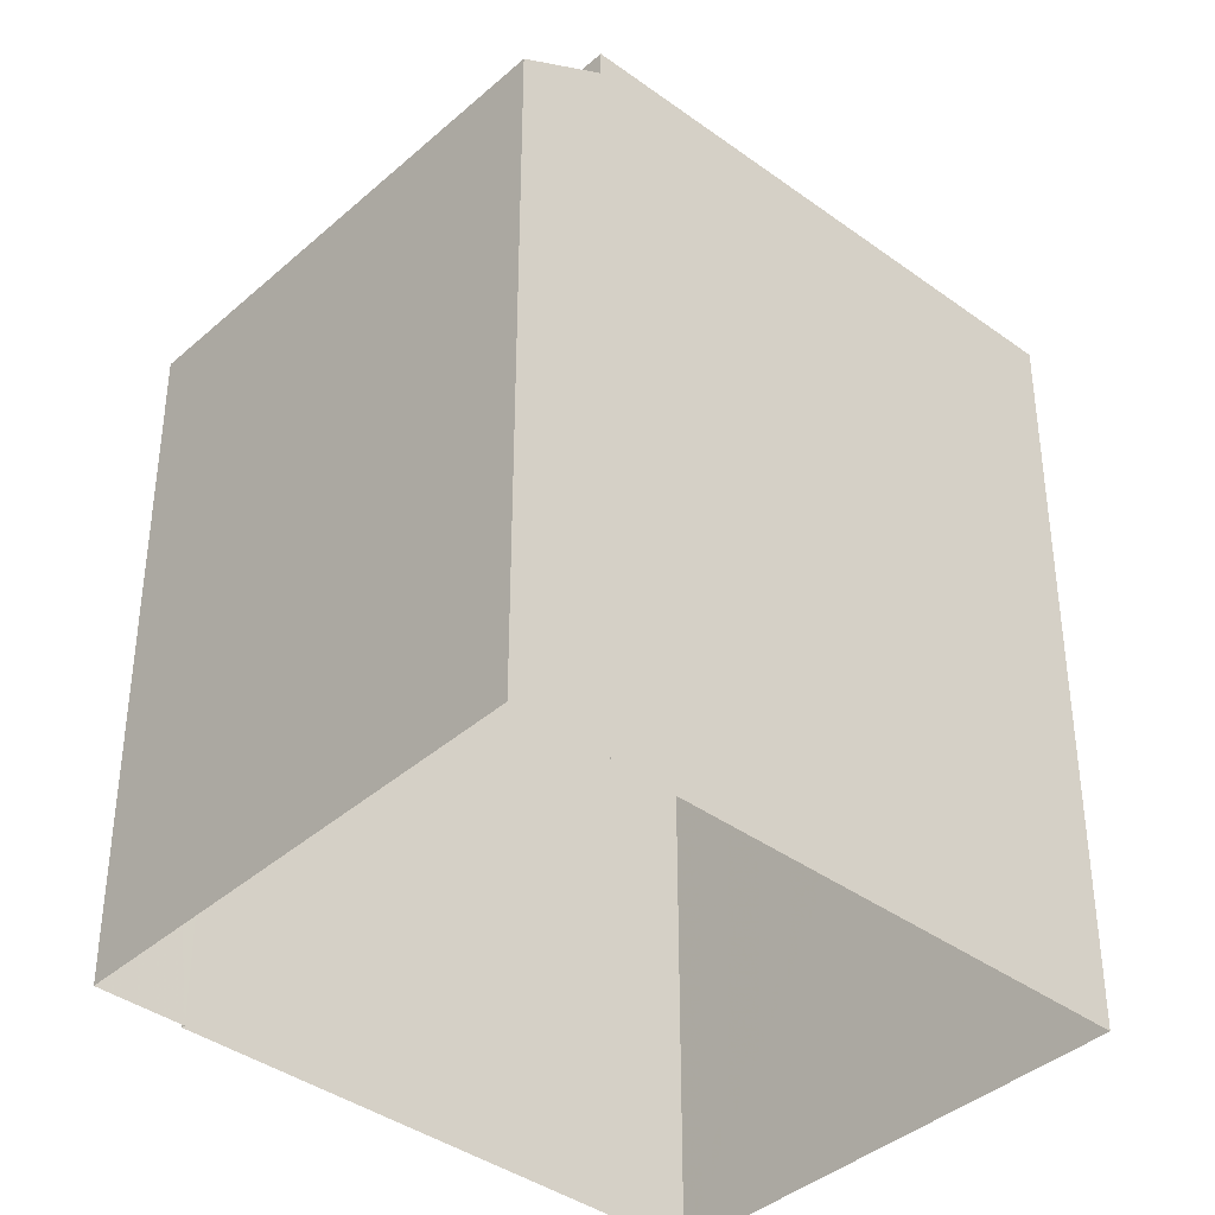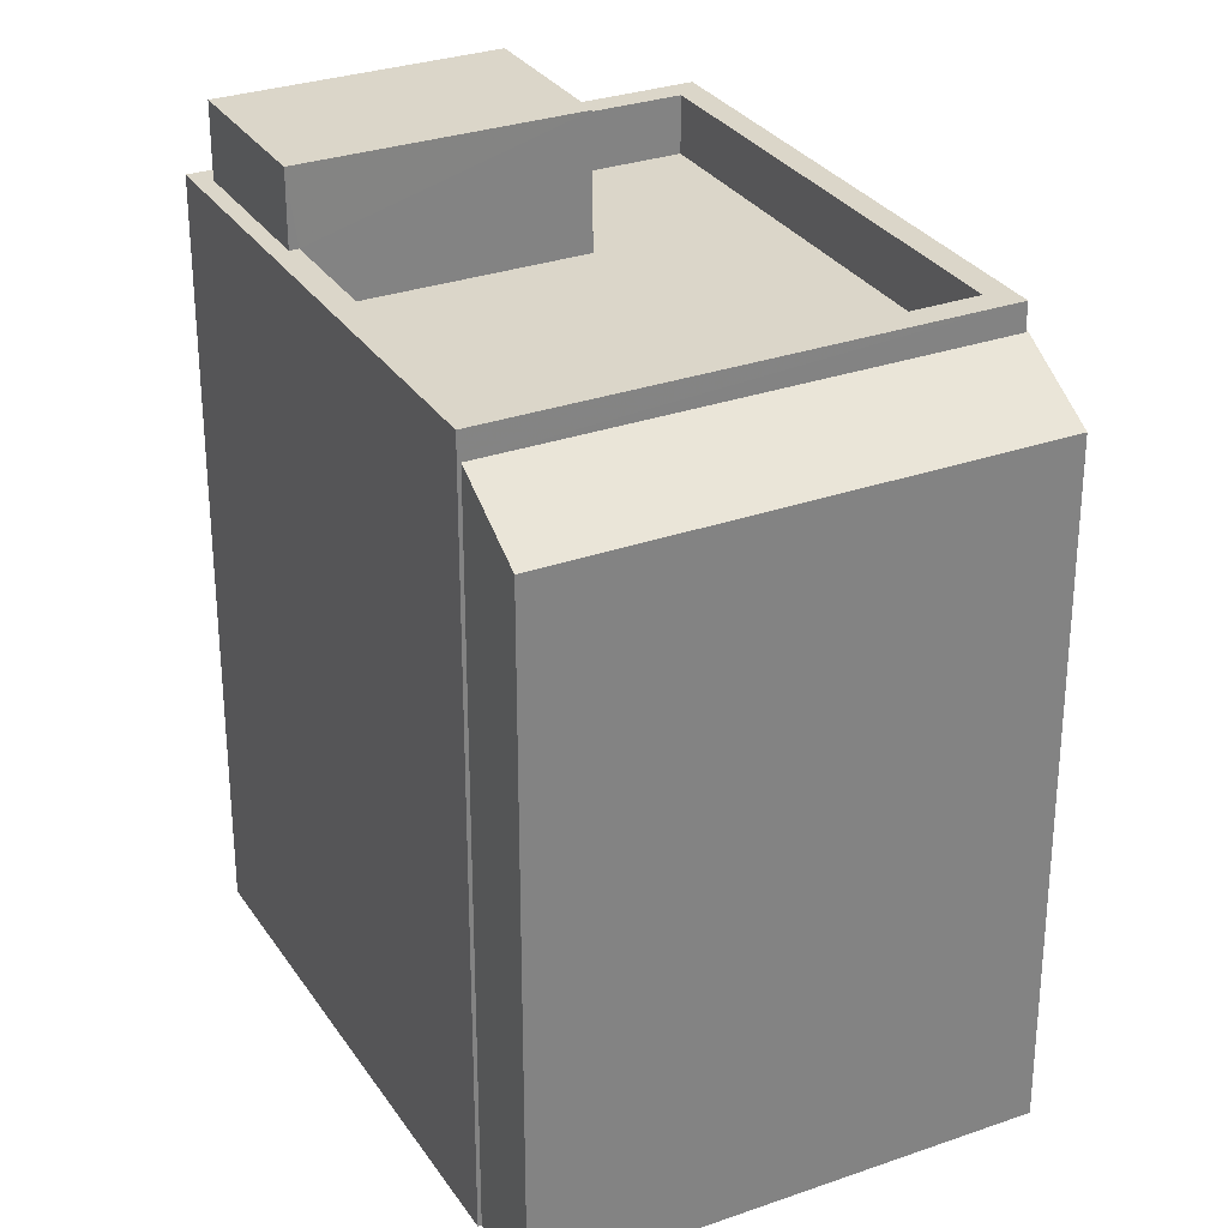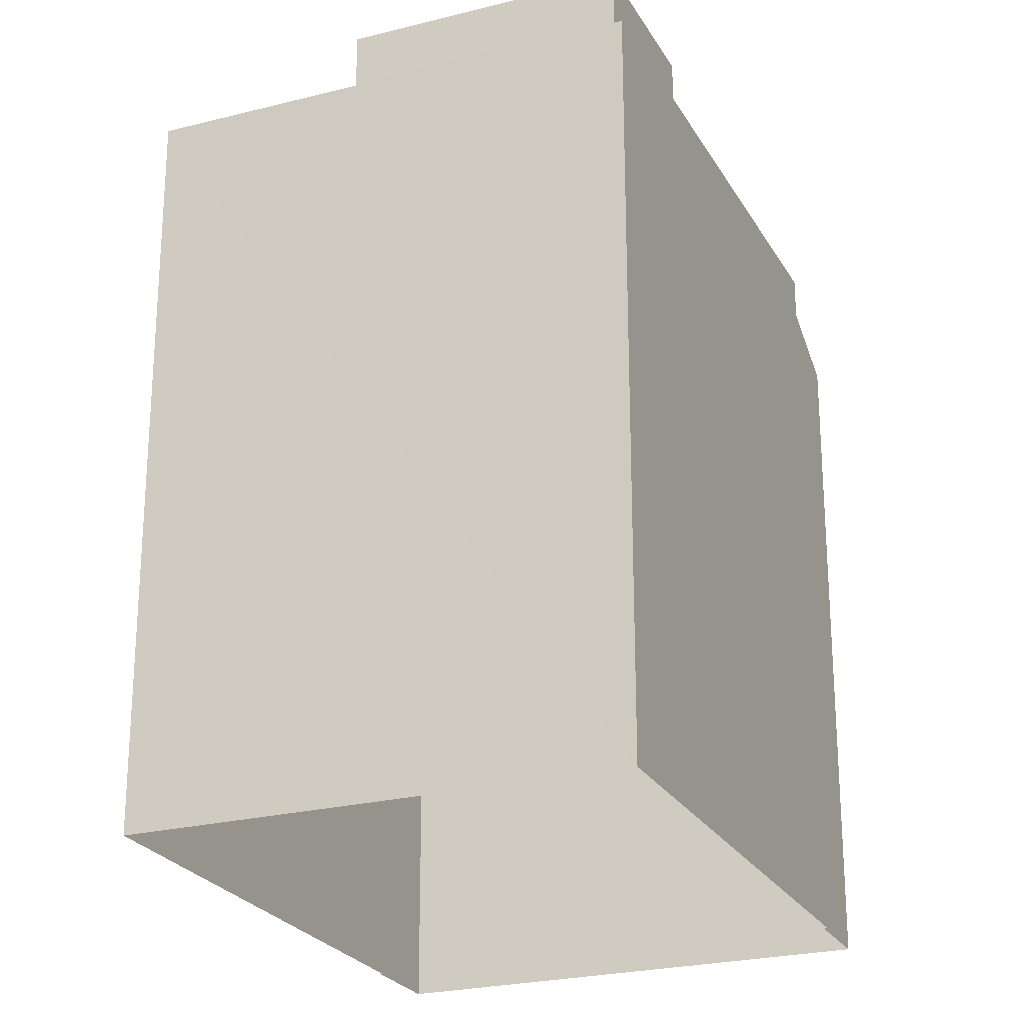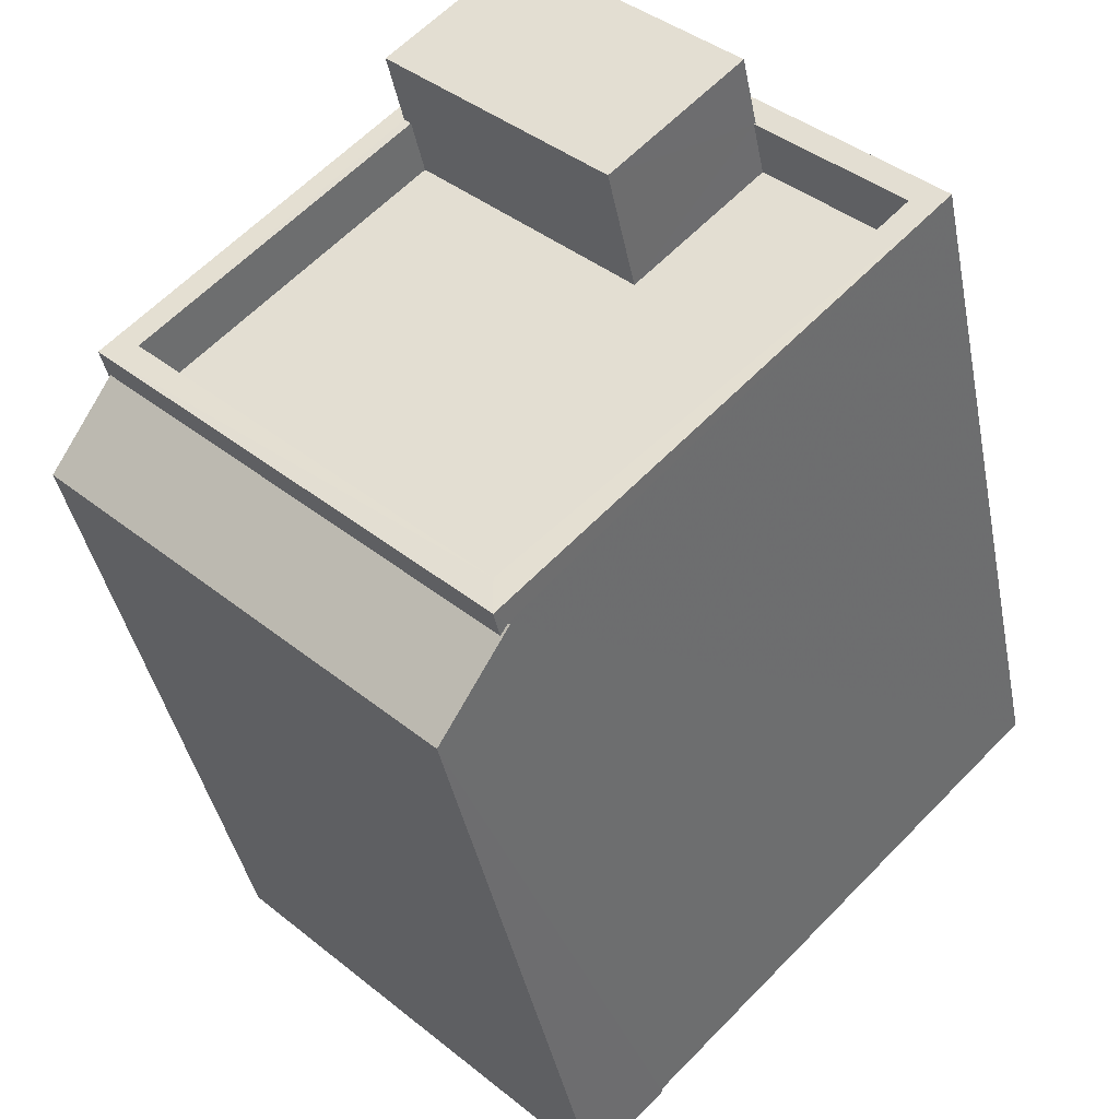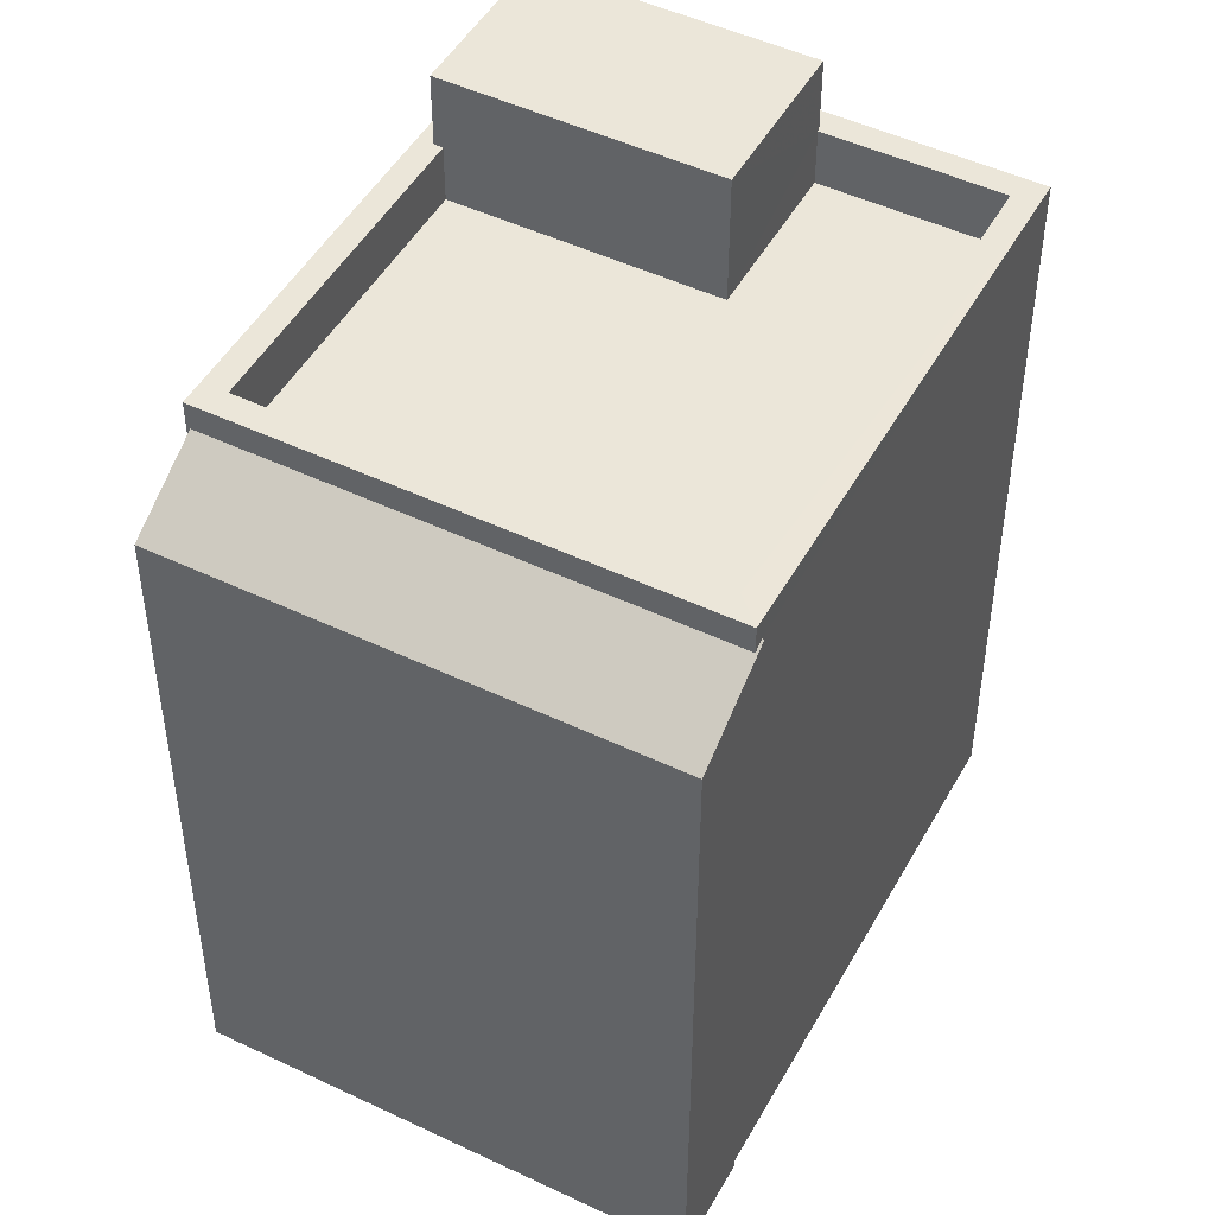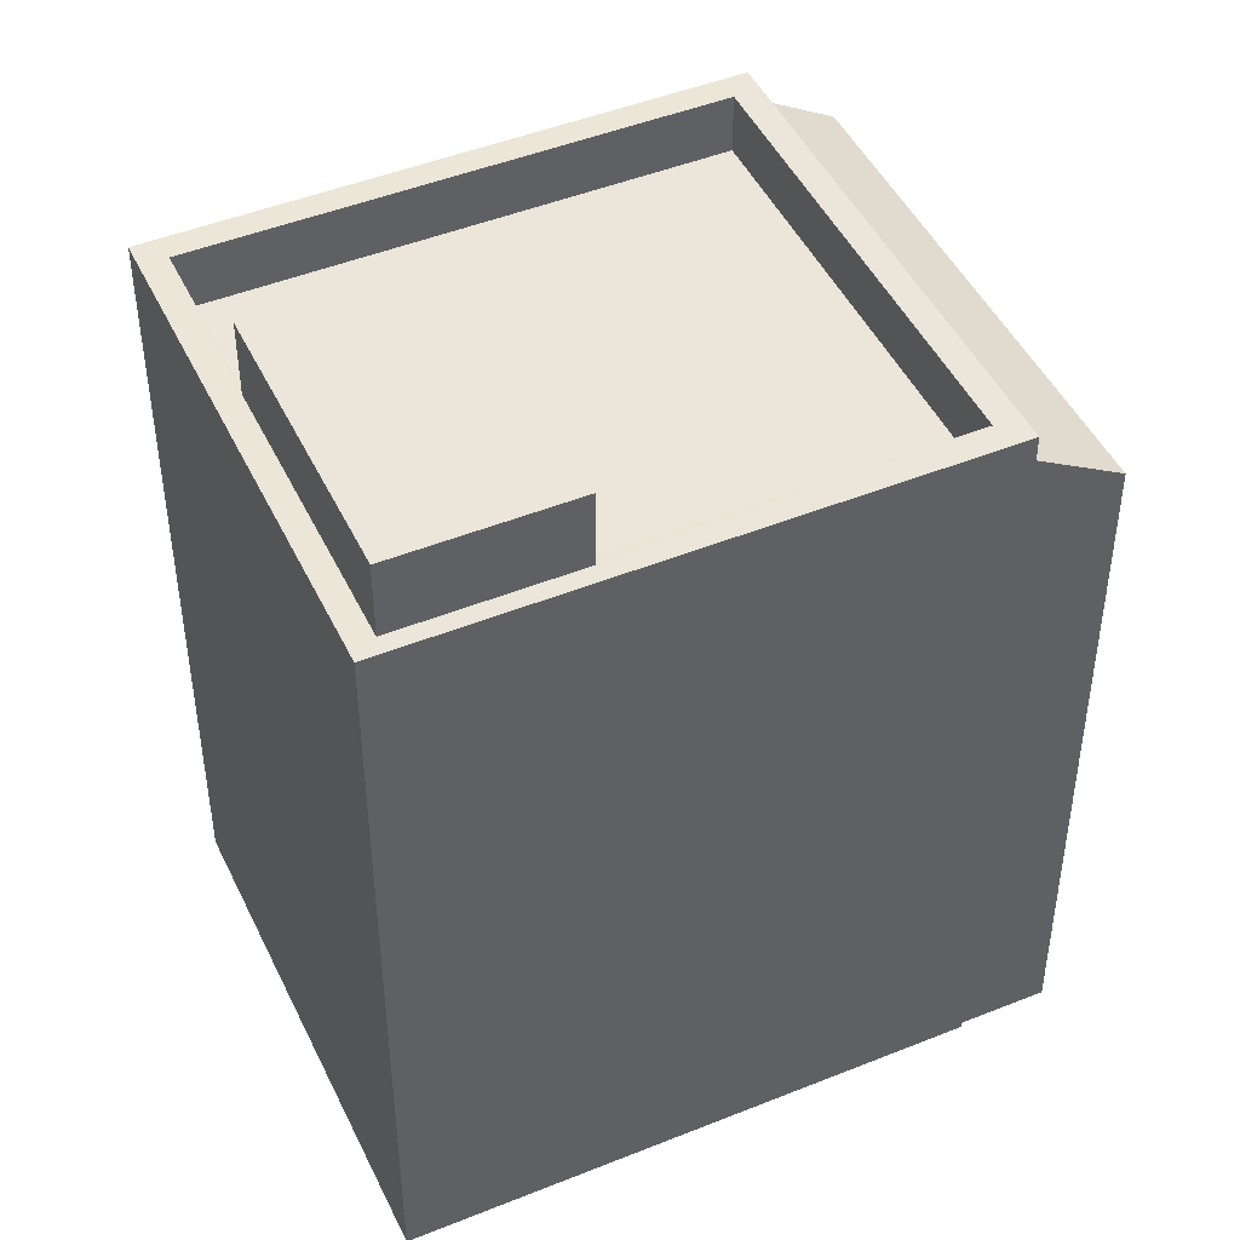
<metadata>
{"format":"obj","ext":"obj","renderer":"f3d","projection":"perspective","resolution":1024,"background":"white","views":[{"elev":-39.3,"azim":3.2,"up":"+Z"},{"elev":29.9,"azim":-71.8,"up":"+Z"},{"elev":-24.3,"azim":158.5,"up":"+Z"},{"elev":-40.3,"azim":10.9,"up":"+Y"},{"elev":48.3,"azim":-16.4,"up":"+Z"},{"elev":46.7,"azim":-159.1,"up":"+Z"}]}
</metadata>
<code>
v -5684 -3.689e+04 2.367
v -5690 -3.688e+04 2.369
v -5683 -3.688e+04 2.367
v -5683 -3.688e+04 2.367
v -5689 -3.688e+04 2.369
v -5689 -3.688e+04 2.369
v -5683 -3.687e+04 2.37
v -5676 -3.688e+04 2.368
v -5683 -3.688e+04 15.16
v -5683 -3.688e+04 15.06
v -5684 -3.689e+04 14.19
v -5690 -3.688e+04 14.19
v -5683 -3.688e+04 15.16
v -5689 -3.688e+04 15.06
v -5683 -3.688e+04 15.54
v -5676 -3.688e+04 15.54
v -5683 -3.688e+04 15.54
v -5689 -3.688e+04 15.55
v -5685 -3.687e+04 15.55
v -5683 -3.687e+04 15.55
v -5689 -3.688e+04 15.55
v -5679 -3.687e+04 15.55
v -5685 -3.687e+04 15.55
v -5677 -3.688e+04 15.54
v -5679 -3.687e+04 15.55
v -5683 -3.687e+04 15.55
v -5677 -3.688e+04 14.54
v -5681 -3.688e+04 14.55
v -5683 -3.688e+04 14.54
v -5689 -3.688e+04 14.55
v -5679 -3.687e+04 14.55
v -5685 -3.687e+04 14.55
v -5679 -3.687e+04 16.83
v -5683 -3.687e+04 16.83
v -5685 -3.687e+04 16.83
v -5681 -3.688e+04 16.83
f 1 2 3
f 4 1 3
f 5 6 7
f 2 5 3
f 8 3 7
f 3 5 7
f 9 10 11
f 11 10 12
f 9 13 10
f 12 10 14
f 15 16 17
f 18 19 20
f 18 21 19
f 22 16 20
f 21 23 19
f 17 16 24
f 25 24 22
f 26 22 20
f 19 26 20
f 24 16 22
f 27 28 29
f 29 28 30
f 27 31 28
f 30 28 32
f 17 18 15
f 17 21 18
f 33 34 35
f 36 33 35
f 5 2 12
f 14 5 12
f 3 9 4
f 3 13 9
f 4 11 1
f 4 9 11
f 11 2 1
f 11 12 2
f 10 15 14
f 5 14 6
f 6 14 18
f 14 15 18
f 7 18 20
f 7 6 18
f 7 16 8
f 7 20 16
f 15 13 16
f 16 13 8
f 10 13 15
f 8 13 3
f 17 27 29
f 17 24 27
f 17 29 30
f 21 17 30
f 32 21 30
f 32 23 21
f 31 27 24
f 25 31 24
f 26 35 34
f 26 19 35
f 26 34 33
f 22 26 33
f 28 25 36
f 36 25 33
f 28 31 25
f 33 25 22
f 32 28 23
f 19 23 35
f 35 23 36
f 23 28 36

</code>
